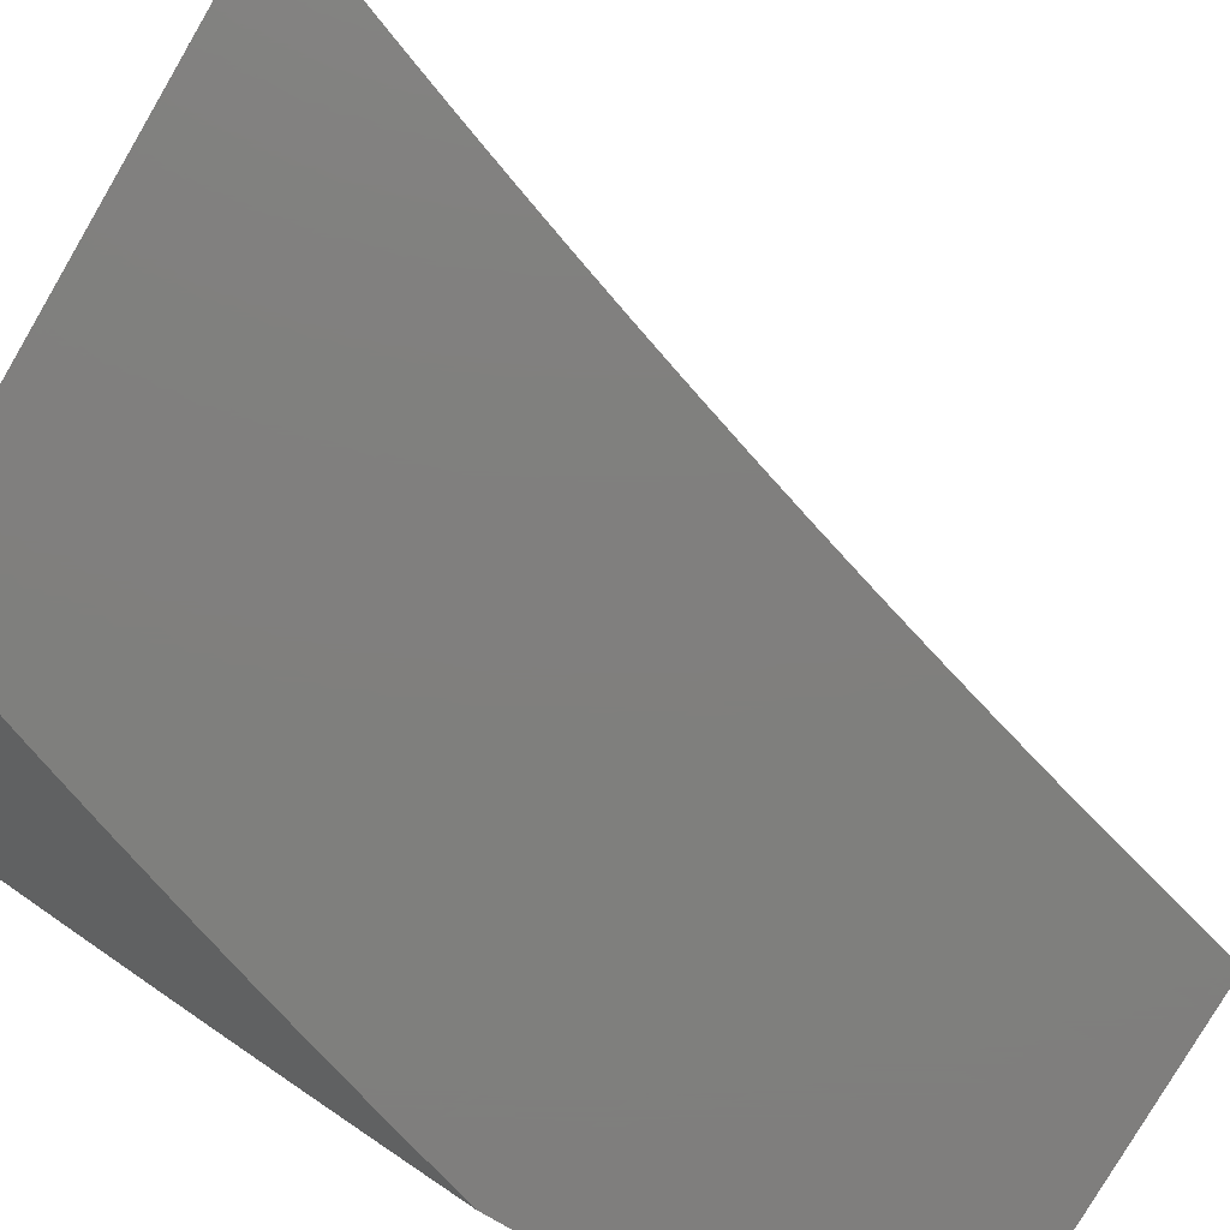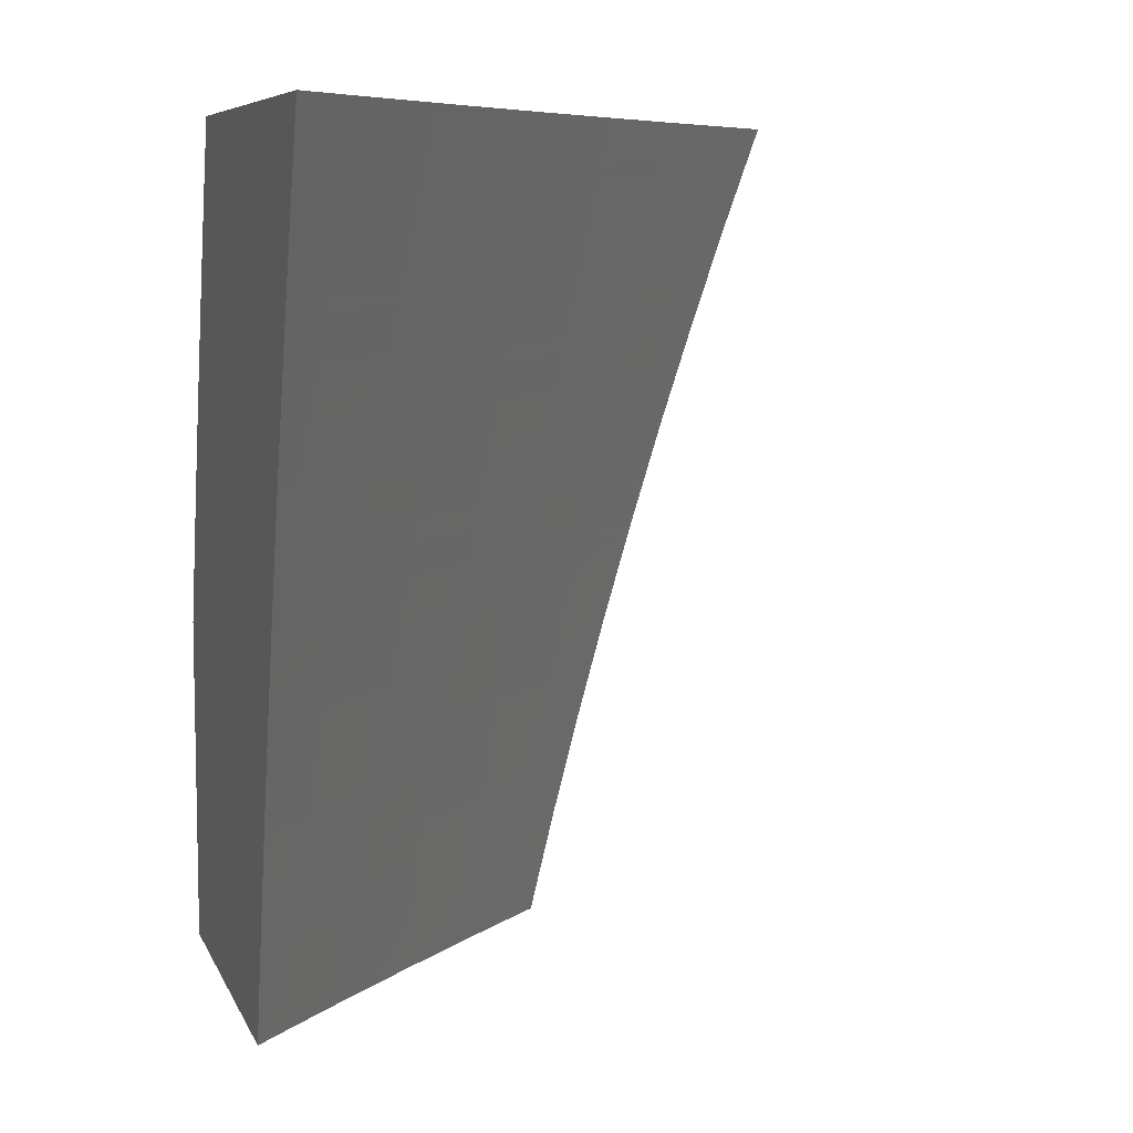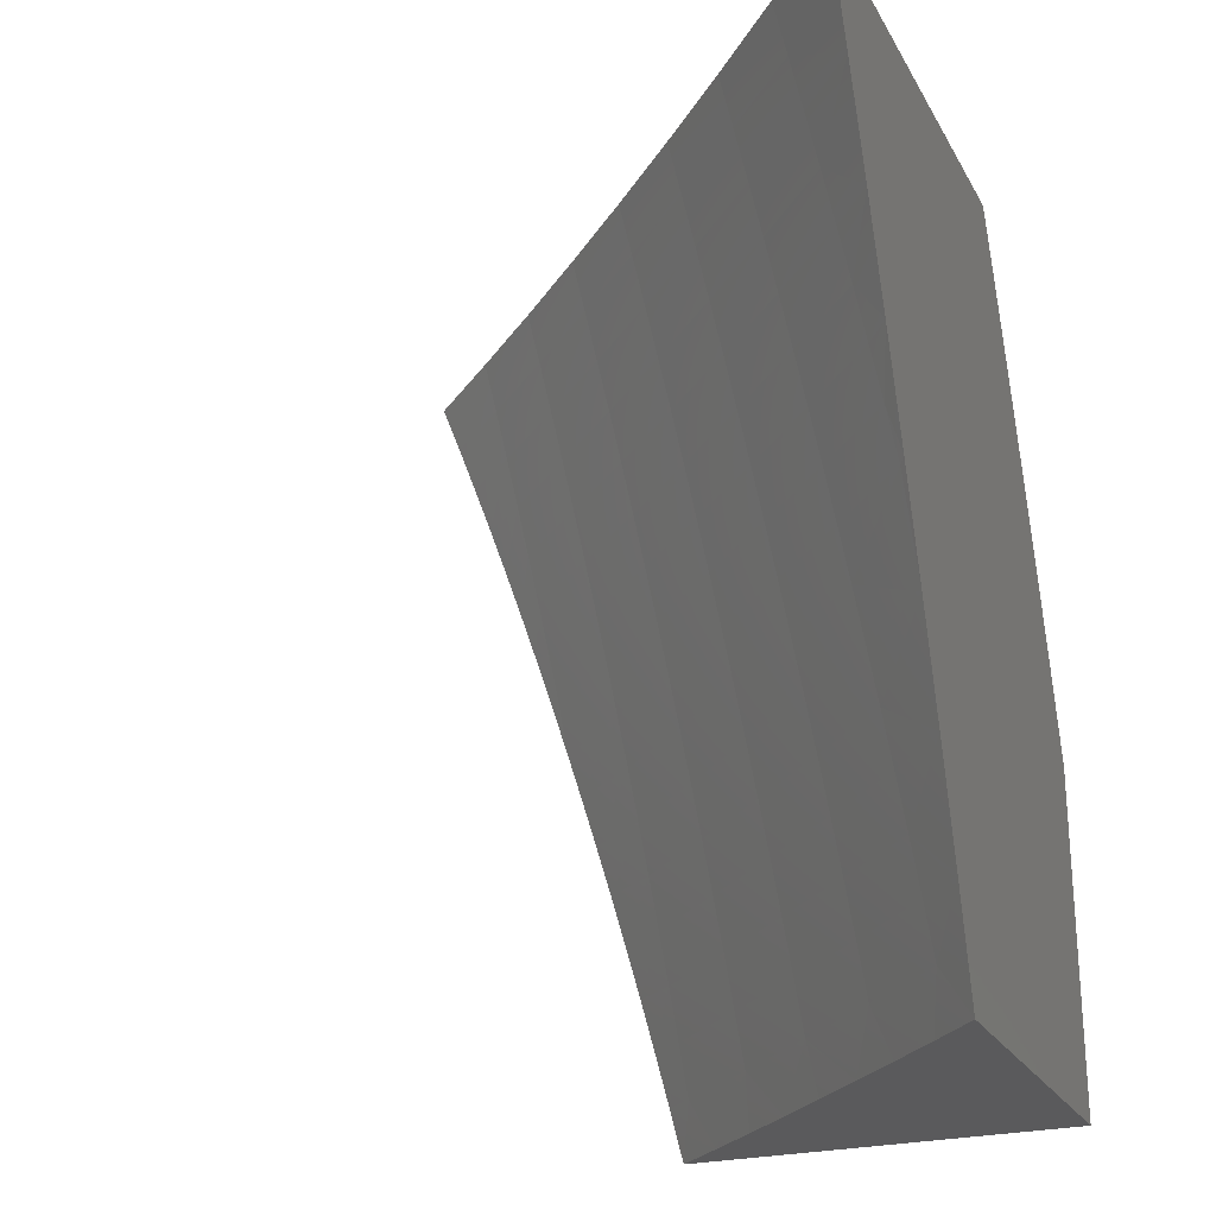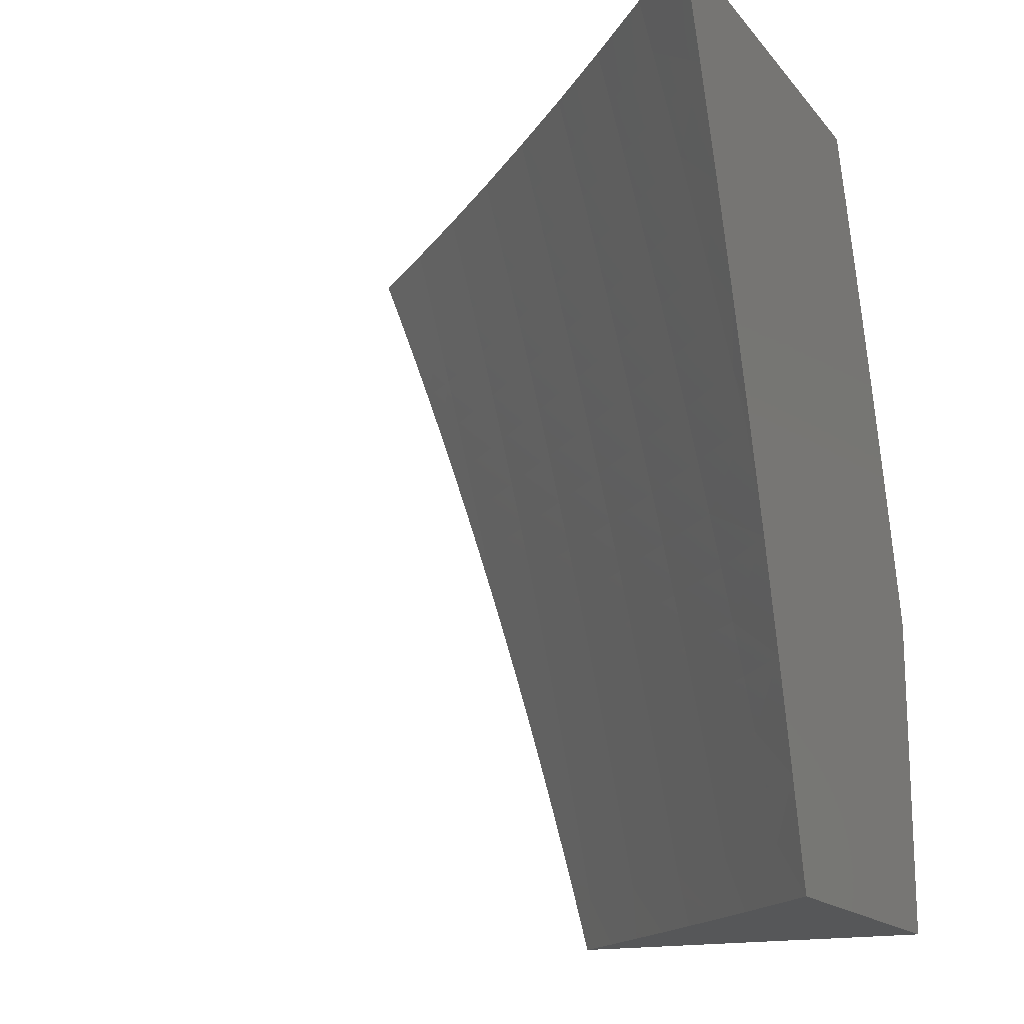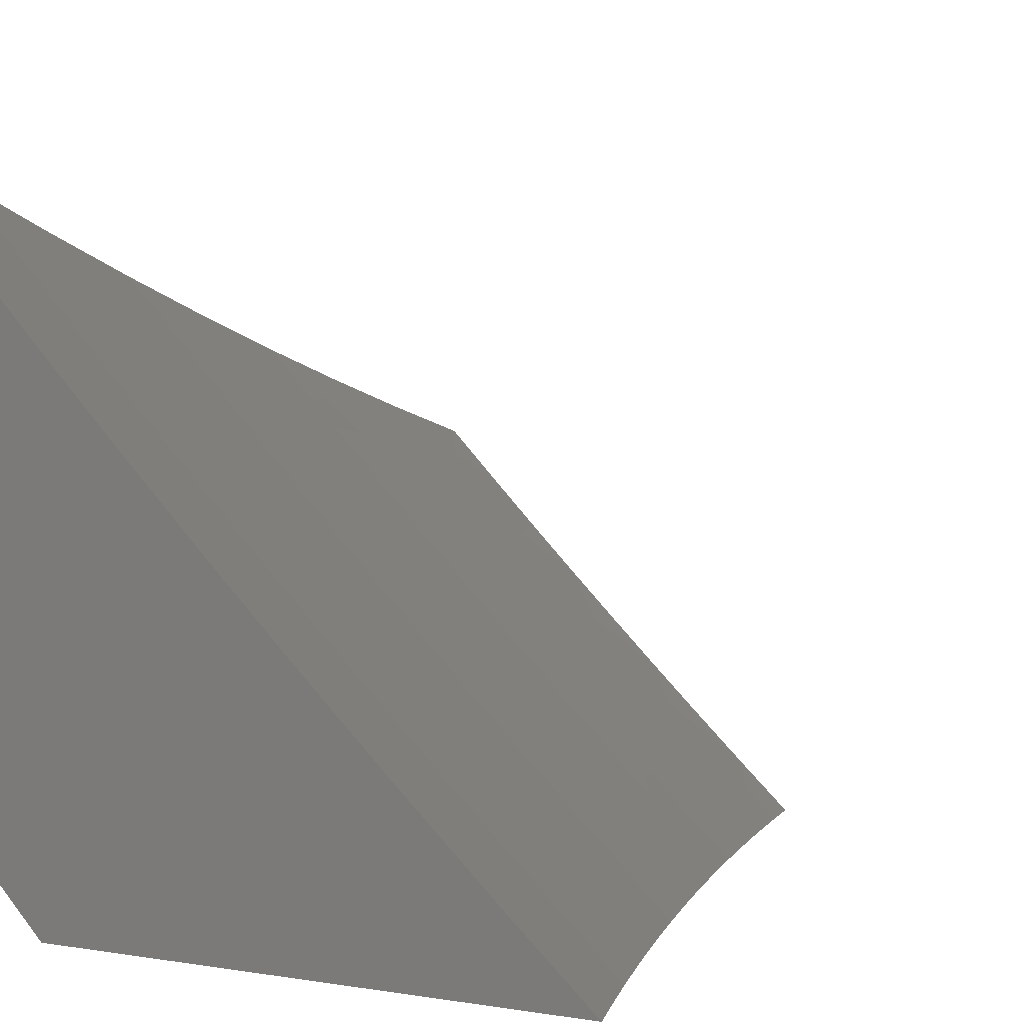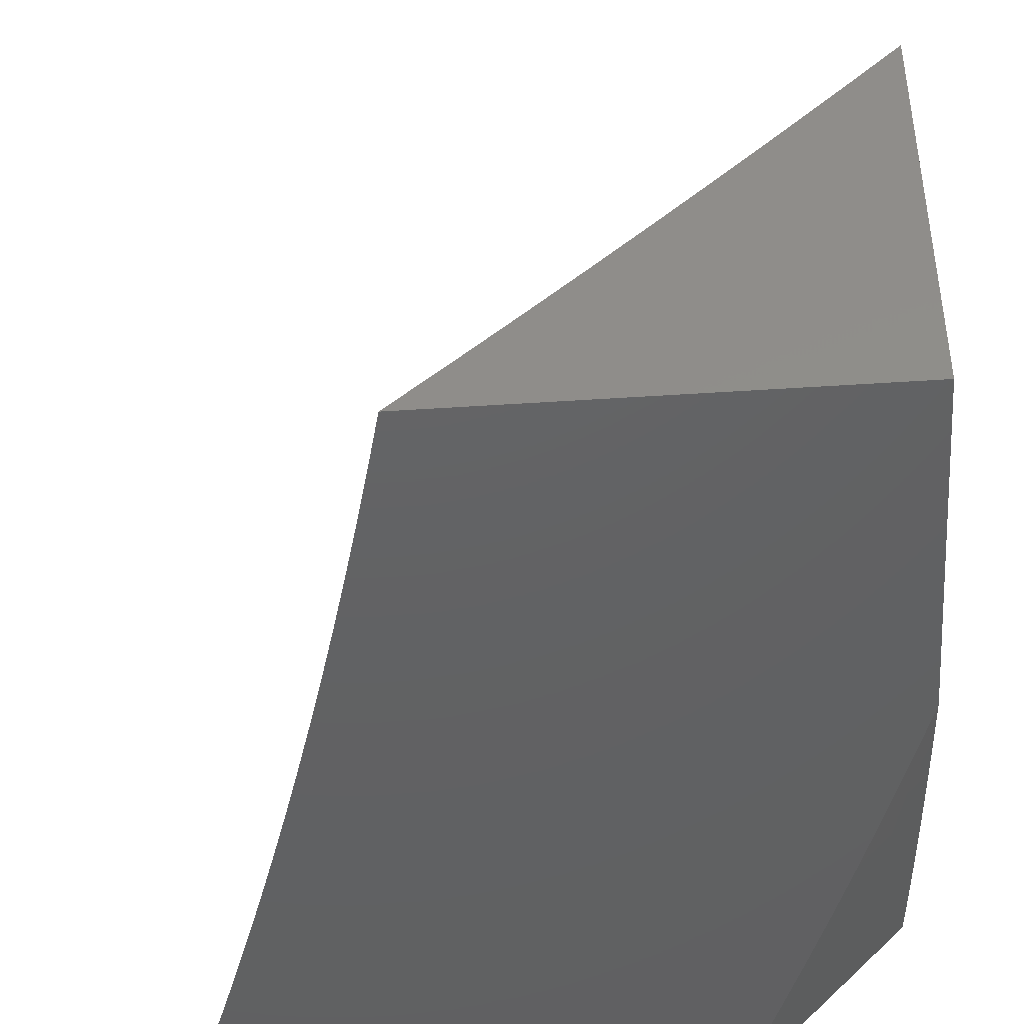
<metadata>
{"format":"stl","ext":"stl","renderer":"f3d","projection":"perspective","resolution":1024,"background":"white","views":[{"elev":-79.2,"azim":59.6,"up":"+Y"},{"elev":7.7,"azim":73.8,"up":"+Z"},{"elev":-24.5,"azim":-157.0,"up":"+Z"},{"elev":-16.5,"azim":-154.2,"up":"+Z"},{"elev":3.3,"azim":31.1,"up":"+Y"},{"elev":-44.0,"azim":-175.5,"up":"+Y"}]}
</metadata>
<code>
# stl→obj: 160 verts, 316 faces
v -7.534 -8 2.064
v -7.55 -8 2
v -7.568 -7.969 2.062
v -7.607 -7.948 2
v -7.668 -7.877 2.062
v -7.665 -7.895 2
v -7.721 -7.842 2
v -7.766 -7.785 2.062
v -7.778 -7.788 2
v -7.834 -7.734 2
v -7.864 -7.691 2.062
v -7.89 -7.68 2
v -7.945 -7.625 2
v -7.96 -7.595 2.062
v -8 -7.57 2
v -8 -7.539 2.127
v -8 -7.506 2.253
v -7.944 -7.58 2.187
v -7.952 -7.588 2.125
v -8 -7.471 2.379
v -7.927 -7.564 2.312
v -7.935 -7.572 2.249
v -7.848 -7.675 2.187
v -7.856 -7.683 2.125
v -7.759 -7.777 2.125
v -8 -7.434 2.505
v -7.993 -7.442 2.499
v -7.909 -7.547 2.437
v -7.918 -7.555 2.374
v -7.822 -7.65 2.374
v -7.831 -7.659 2.312
v -7.734 -7.752 2.312
v -7.742 -7.761 2.249
v -7.644 -7.853 2.249
v -7.652 -7.861 2.187
v -7.553 -7.953 2.187
v -7.561 -7.961 2.125
v -7.517 -8 2.127
v -7.984 -7.433 2.562
v -8 -7.395 2.629
v -7.974 -7.424 2.624
v -7.963 -7.414 2.687
v -7.88 -7.519 2.624
v -7.869 -7.509 2.687
v -7.784 -7.613 2.624
v -7.774 -7.603 2.687
v -7.688 -7.706 2.624
v -7.678 -7.696 2.687
v -7.591 -7.798 2.624
v -7.581 -7.788 2.687
v -7.492 -7.889 2.624
v -7.482 -7.879 2.687
v -7.392 -7.978 2.624
v -7.383 -7.968 2.687
v -7.366 -8 2.63
v -7.345 -8 2.692
v -7.373 -7.957 2.749
v -7.323 -8 2.754
v -7.363 -7.947 2.812
v -7.301 -8 2.816
v -7.353 -7.935 2.875
v -7.278 -8 2.877
v -7.342 -7.924 2.937
v -7.255 -8 2.939
v -7.331 -7.913 3
v -7.231 -8 3
v -8 -7.354 2.754
v -7.953 -7.404 2.749
v -7.859 -7.499 2.749
v -7.764 -7.593 2.749
v -7.668 -7.686 2.749
v -7.571 -7.778 2.749
v -7.472 -7.868 2.749
v -7.942 -7.394 2.812
v -8 -7.311 2.877
v -7.931 -7.384 2.875
v -7.92 -7.373 2.937
v -7.837 -7.479 2.875
v -7.826 -7.468 2.937
v -7.743 -7.572 2.875
v -7.732 -7.562 2.937
v -7.647 -7.665 2.875
v -7.636 -7.654 2.937
v -7.55 -7.756 2.875
v -7.539 -7.745 2.937
v -7.452 -7.846 2.875
v -7.441 -7.835 2.937
v -8 -7.267 3
v -7.908 -7.363 3
v -7.815 -7.457 3
v -7.72 -7.551 3
v -7.625 -7.643 3
v -7.528 -7.734 3
v -7.43 -7.824 3
v -7.386 -8 2.568
v -7.402 -7.988 2.562
v -7.501 -7.899 2.562
v -7.6 -7.808 2.562
v -7.698 -7.716 2.562
v -7.794 -7.623 2.562
v -7.89 -7.528 2.562
v -7.407 -8 2.505
v -7.411 -7.998 2.499
v -7.511 -7.908 2.499
v -7.61 -7.817 2.499
v -7.707 -7.725 2.499
v -7.804 -7.632 2.499
v -7.899 -7.538 2.499
v -7.426 -8 2.442
v -7.52 -7.918 2.437
v -7.445 -8 2.38
v -7.528 -7.927 2.374
v -7.464 -8 2.317
v -7.537 -7.936 2.312
v -7.482 -8 2.254
v -7.545 -7.944 2.249
v -7.5 -8 2.191
v -7.66 -7.87 2.125
v -7.636 -7.845 2.312
v -7.627 -7.836 2.374
v -7.619 -7.827 2.437
v -7.462 -7.857 2.812
v -7.56 -7.767 2.812
v -7.658 -7.676 2.812
v -7.754 -7.583 2.812
v -7.848 -7.489 2.812
v -7.751 -7.769 2.187
v -7.84 -7.667 2.249
v -7.725 -7.744 2.374
v -7.716 -7.735 2.437
v -7.813 -7.641 2.437
v -7.805 -8 3
v -7.903 -7.903 3
v -7.832 -8 2.925
v -7.917 -7.917 2.924
v -7.858 -8 2.85
v -7.93 -7.93 2.849
v -7.884 -8 2.775
v -7.942 -7.942 2.773
v -7.908 -8 2.699
v -7.955 -7.955 2.697
v -7.932 -8 2.623
v -7.966 -7.966 2.622
v -7.972 -7.972 2.584
v -8 -7.932 2.623
v -8 -7.955 2.547
v -8 -7.805 3
v -8 -7.832 2.925
v -8 -7.858 2.85
v -8 -7.884 2.775
v -8 -7.908 2.699
v -8 -7.978 2.471
v -7.984 -7.984 2.508
v -7.978 -7.978 2.546
v -7.955 -8 2.547
v -8 -8 2.395
v -7.995 -7.995 2.433
v -7.989 -7.989 2.47
v -7.978 -8 2.471
v -8 -8 2
f 1 2 3
f 3 2 4
f 3 4 5
f 5 4 6
f 5 6 7
f 5 7 8
f 8 7 9
f 8 9 10
f 8 10 11
f 11 10 12
f 11 12 13
f 11 13 14
f 14 13 15
f 14 15 16
f 17 18 16
f 16 18 19
f 16 19 14
f 14 19 11
f 20 21 17
f 17 21 22
f 17 22 18
f 18 22 23
f 18 23 24
f 24 23 25
f 24 25 8
f 8 25 5
f 26 27 20
f 20 27 28
f 20 28 29
f 29 28 30
f 29 30 31
f 31 30 32
f 31 32 33
f 33 32 34
f 33 34 35
f 35 34 36
f 35 36 37
f 37 36 38
f 37 38 1
f 27 26 39
f 39 26 40
f 39 40 41
f 41 40 42
f 41 42 43
f 43 42 44
f 43 44 45
f 45 44 46
f 45 46 47
f 47 46 48
f 47 48 49
f 49 48 50
f 49 50 51
f 51 50 52
f 51 52 53
f 53 52 54
f 53 54 55
f 55 54 56
f 56 54 57
f 56 57 58
f 58 57 59
f 58 59 60
f 60 59 61
f 60 61 62
f 62 61 63
f 62 63 64
f 64 63 65
f 64 65 66
f 40 67 42
f 42 67 68
f 42 68 44
f 44 68 69
f 44 69 46
f 46 69 70
f 46 70 48
f 48 70 71
f 48 71 50
f 50 71 72
f 50 72 52
f 52 72 73
f 52 73 54
f 54 73 57
f 68 67 74
f 74 67 75
f 74 75 76
f 76 75 77
f 76 77 78
f 78 77 79
f 78 79 80
f 80 79 81
f 80 81 82
f 82 81 83
f 82 83 84
f 84 83 85
f 84 85 86
f 86 85 87
f 86 87 61
f 61 87 63
f 75 88 77
f 77 88 89
f 77 89 79
f 79 89 90
f 79 90 81
f 81 90 91
f 81 91 83
f 83 91 92
f 83 92 85
f 85 92 93
f 85 93 87
f 87 93 94
f 87 94 63
f 63 94 65
f 55 95 53
f 53 95 96
f 53 96 51
f 51 96 97
f 51 97 49
f 49 97 98
f 49 98 47
f 47 98 99
f 47 99 45
f 45 99 100
f 45 100 43
f 43 100 101
f 43 101 41
f 41 101 39
f 95 102 96
f 96 102 103
f 96 103 97
f 97 103 104
f 97 104 98
f 98 104 105
f 98 105 99
f 99 105 106
f 99 106 100
f 100 106 107
f 100 107 101
f 101 107 108
f 101 108 39
f 39 108 27
f 102 109 103
f 103 109 104
f 104 109 110
f 110 109 111
f 110 111 112
f 112 111 113
f 112 113 114
f 114 113 115
f 114 115 116
f 116 115 117
f 116 117 36
f 36 117 38
f 37 1 3
f 37 3 118
f 118 3 5
f 118 5 25
f 36 34 116
f 116 34 119
f 116 119 114
f 114 119 120
f 114 120 112
f 112 120 121
f 112 121 110
f 110 121 105
f 110 105 104
f 59 57 122
f 122 57 73
f 122 73 123
f 123 73 72
f 123 72 124
f 124 72 71
f 124 71 125
f 125 71 70
f 125 70 126
f 126 70 69
f 126 69 74
f 74 69 68
f 61 59 86
f 86 59 122
f 86 122 84
f 84 122 123
f 84 123 82
f 82 123 124
f 82 124 80
f 80 124 125
f 80 125 78
f 78 125 126
f 78 126 76
f 76 126 74
f 37 118 35
f 35 118 127
f 35 127 33
f 33 127 128
f 33 128 31
f 31 128 21
f 31 21 29
f 29 21 20
f 127 118 25
f 34 32 119
f 119 32 129
f 119 129 120
f 120 129 130
f 120 130 121
f 121 130 106
f 121 106 105
f 128 127 23
f 23 127 25
f 32 30 129
f 129 30 131
f 129 131 130
f 130 131 107
f 130 107 106
f 8 11 24
f 24 11 19
f 24 19 18
f 21 128 22
f 22 128 23
f 108 107 131
f 108 131 28
f 28 131 30
f 27 108 28
f 132 133 134
f 134 133 135
f 134 135 136
f 136 135 137
f 136 137 138
f 138 137 139
f 138 139 140
f 140 139 141
f 140 141 142
f 142 141 143
f 142 143 144
f 144 143 145
f 144 145 146
f 147 148 133
f 133 148 135
f 148 149 135
f 135 149 137
f 149 150 137
f 137 150 139
f 150 151 139
f 139 151 141
f 151 145 141
f 141 145 143
f 152 153 146
f 146 153 154
f 146 154 144
f 144 154 155
f 144 155 142
f 156 157 152
f 152 157 158
f 152 158 153
f 153 158 159
f 153 159 155
f 156 159 157
f 157 159 158
f 153 155 154
f 15 13 160
f 160 13 12
f 160 12 10
f 10 9 160
f 160 9 7
f 160 7 6
f 6 4 160
f 160 4 2
f 88 75 147
f 147 75 67
f 147 67 40
f 26 149 40
f 40 149 148
f 40 148 147
f 20 151 26
f 26 151 150
f 26 150 149
f 17 146 20
f 20 146 145
f 20 145 151
f 16 156 17
f 17 156 152
f 17 152 146
f 15 160 16
f 16 160 156
f 66 65 132
f 132 65 94
f 132 94 93
f 132 93 133
f 133 93 92
f 133 92 91
f 133 91 147
f 147 91 90
f 147 90 89
f 89 88 147
f 2 1 160
f 160 1 156
f 156 1 38
f 156 38 117
f 156 117 159
f 159 117 115
f 159 115 155
f 155 115 113
f 155 113 142
f 142 113 111
f 142 111 140
f 140 111 109
f 140 109 102
f 140 102 138
f 138 102 95
f 138 95 136
f 136 95 55
f 136 55 134
f 134 55 56
f 134 56 132
f 132 56 58
f 132 58 60
f 60 62 132
f 132 62 64
f 132 64 66

</code>
